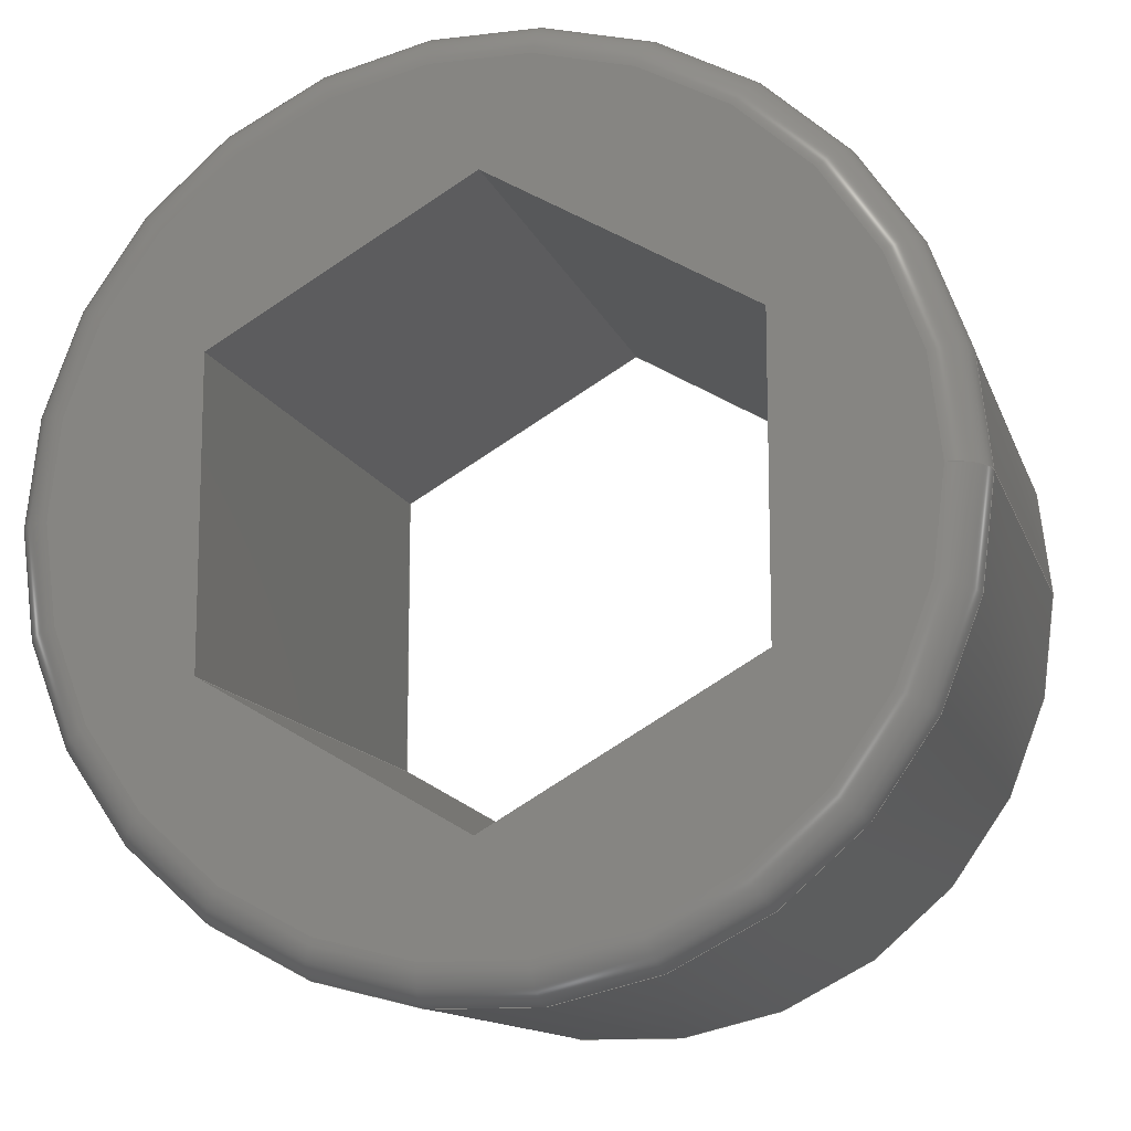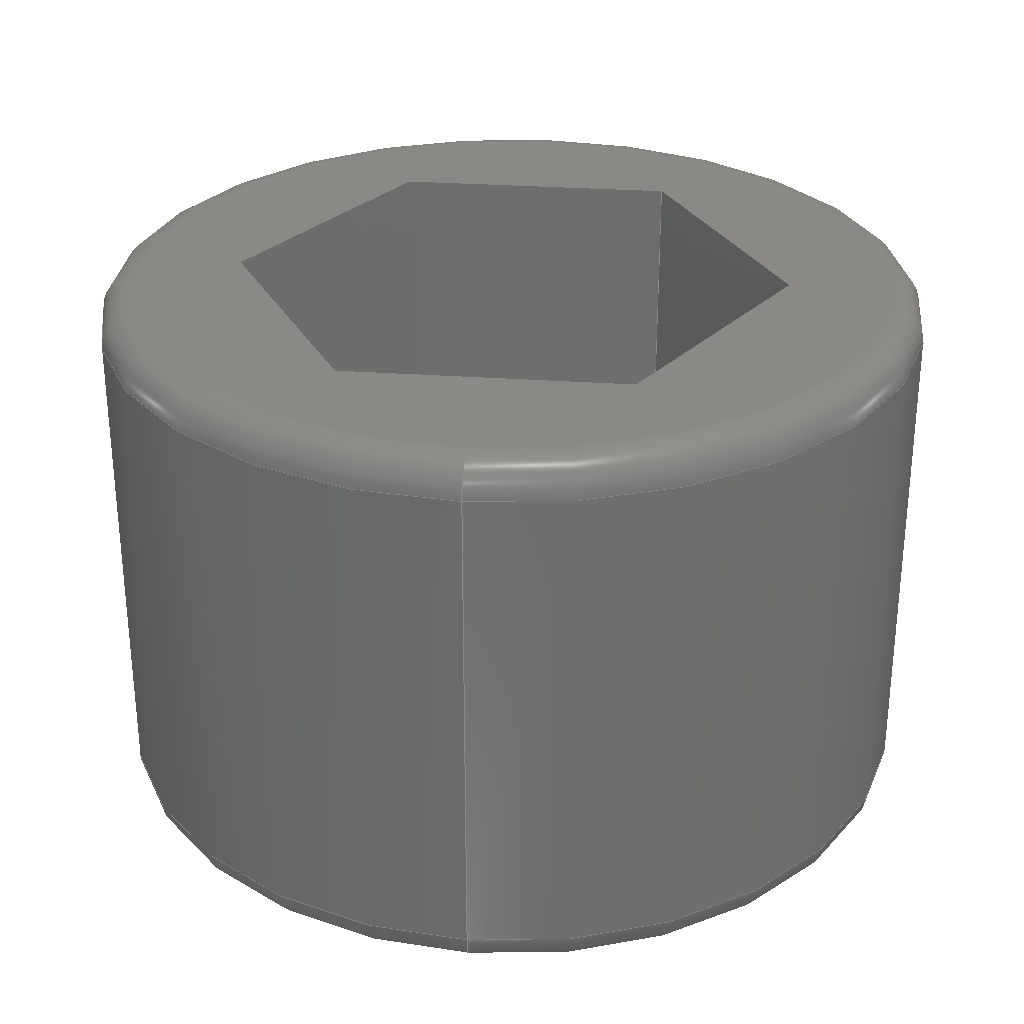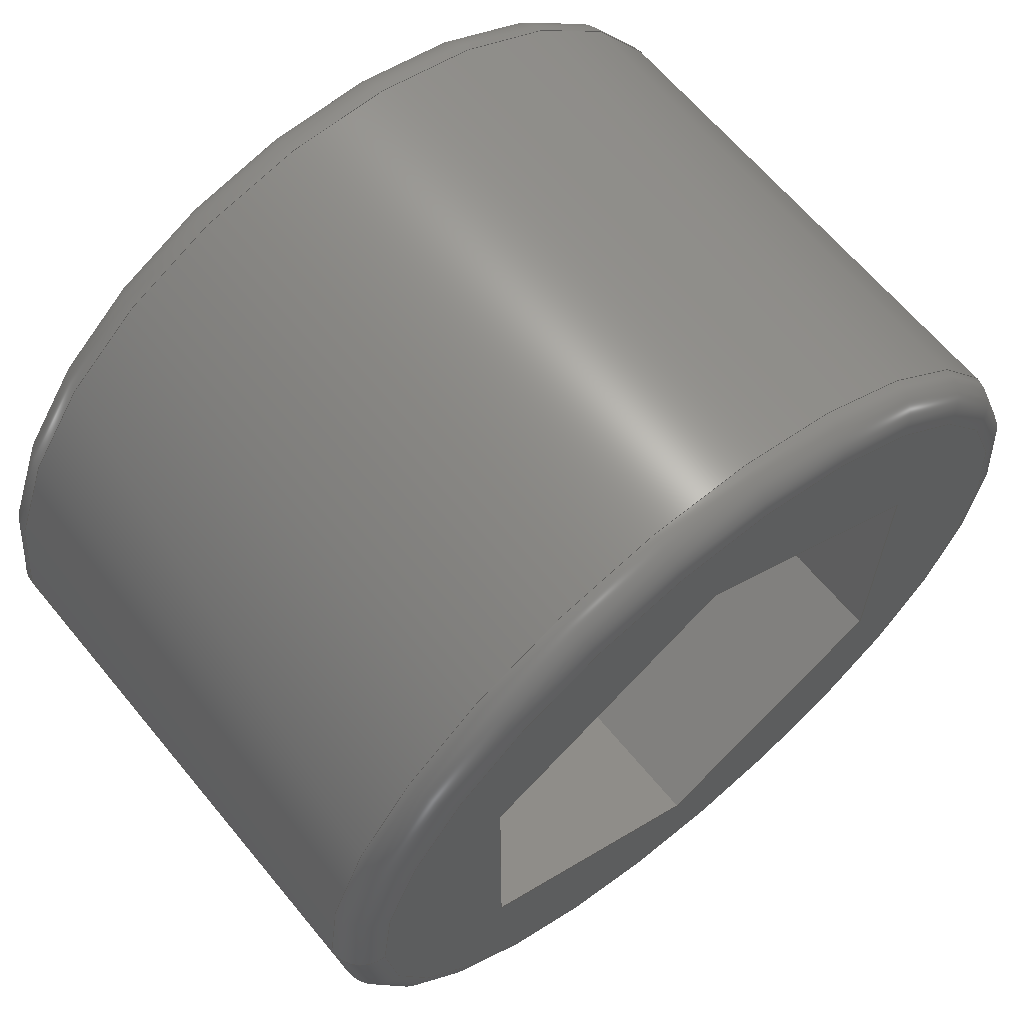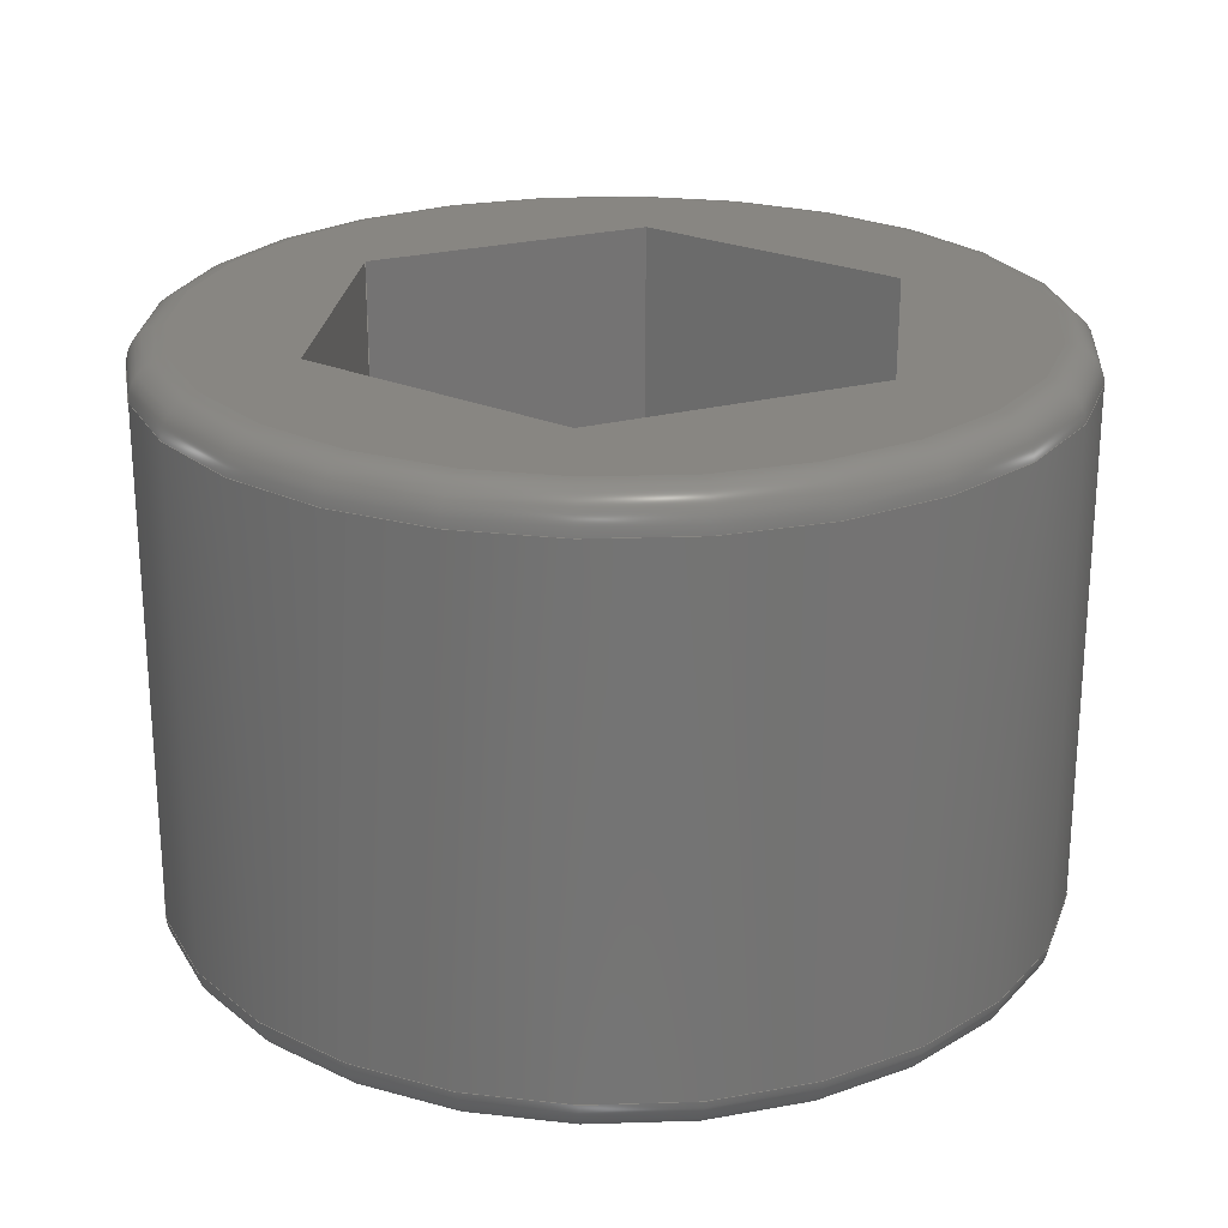
<metadata>
{"format":"step","ext":"step","renderer":"f3d","projection":"perspective","resolution":1024,"background":"white","views":[{"elev":-12.7,"azim":15.2,"up":"+Y"},{"elev":29.3,"azim":96.0,"up":"+Z"},{"elev":64.4,"azim":140.5,"up":"+Y"},{"elev":23.8,"azim":-113.8,"up":"+Z"}]}
</metadata>
<code>
ISO-10303-21;
DATA;
#1=SHAPE_REPRESENTATION_RELATIONSHIP('','',#190,#2);
#2=ADVANCED_BREP_SHAPE_REPRESENTATION('',(#188),#308);
#3=TOROIDAL_SURFACE('',#205,0.0055,0.0005);
#4=TOROIDAL_SURFACE('',#206,0.0055,0.0005);
#5=CIRCLE('',#199,0.006);
#6=CIRCLE('',#200,0.006);
#7=CIRCLE('',#202,0.0055);
#8=CIRCLE('',#204,0.0055);
#9=CYLINDRICAL_SURFACE('',#198,0.006);
#10=ORIENTED_EDGE('',*,*,#54,.F.);
#11=ORIENTED_EDGE('',*,*,#55,.F.);
#12=ORIENTED_EDGE('',*,*,#56,.T.);
#13=ORIENTED_EDGE('',*,*,#57,.T.);
#14=ORIENTED_EDGE('',*,*,#58,.F.);
#15=ORIENTED_EDGE('',*,*,#59,.F.);
#16=ORIENTED_EDGE('',*,*,#60,.T.);
#17=ORIENTED_EDGE('',*,*,#55,.T.);
#18=ORIENTED_EDGE('',*,*,#61,.F.);
#19=ORIENTED_EDGE('',*,*,#62,.F.);
#20=ORIENTED_EDGE('',*,*,#63,.T.);
#21=ORIENTED_EDGE('',*,*,#59,.T.);
#22=ORIENTED_EDGE('',*,*,#64,.F.);
#23=ORIENTED_EDGE('',*,*,#65,.F.);
#24=ORIENTED_EDGE('',*,*,#66,.T.);
#25=ORIENTED_EDGE('',*,*,#62,.T.);
#26=ORIENTED_EDGE('',*,*,#67,.F.);
#27=ORIENTED_EDGE('',*,*,#68,.F.);
#28=ORIENTED_EDGE('',*,*,#69,.T.);
#29=ORIENTED_EDGE('',*,*,#65,.T.);
#30=ORIENTED_EDGE('',*,*,#70,.F.);
#31=ORIENTED_EDGE('',*,*,#57,.F.);
#32=ORIENTED_EDGE('',*,*,#71,.T.);
#33=ORIENTED_EDGE('',*,*,#68,.T.);
#34=ORIENTED_EDGE('',*,*,#72,.T.);
#35=ORIENTED_EDGE('',*,*,#73,.T.);
#36=ORIENTED_EDGE('',*,*,#74,.T.);
#37=ORIENTED_EDGE('',*,*,#56,.F.);
#38=ORIENTED_EDGE('',*,*,#60,.F.);
#39=ORIENTED_EDGE('',*,*,#63,.F.);
#40=ORIENTED_EDGE('',*,*,#66,.F.);
#41=ORIENTED_EDGE('',*,*,#69,.F.);
#42=ORIENTED_EDGE('',*,*,#71,.F.);
#43=ORIENTED_EDGE('',*,*,#75,.T.);
#44=ORIENTED_EDGE('',*,*,#54,.T.);
#45=ORIENTED_EDGE('',*,*,#70,.T.);
#46=ORIENTED_EDGE('',*,*,#67,.T.);
#47=ORIENTED_EDGE('',*,*,#64,.T.);
#48=ORIENTED_EDGE('',*,*,#61,.T.);
#49=ORIENTED_EDGE('',*,*,#58,.T.);
#50=ORIENTED_EDGE('',*,*,#75,.F.);
#51=ORIENTED_EDGE('',*,*,#72,.F.);
#52=ORIENTED_EDGE('',*,*,#73,.F.);
#53=ORIENTED_EDGE('',*,*,#74,.F.);
#54=EDGE_CURVE('',#76,#77,#92,.T.);
#55=EDGE_CURVE('',#78,#76,#93,.T.);
#56=EDGE_CURVE('',#78,#79,#94,.T.);
#57=EDGE_CURVE('',#79,#77,#95,.T.);
#58=EDGE_CURVE('',#80,#76,#96,.T.);
#59=EDGE_CURVE('',#81,#80,#97,.T.);
#60=EDGE_CURVE('',#81,#78,#98,.T.);
#61=EDGE_CURVE('',#82,#80,#99,.T.);
#62=EDGE_CURVE('',#83,#82,#100,.T.);
#63=EDGE_CURVE('',#83,#81,#101,.T.);
#64=EDGE_CURVE('',#84,#82,#102,.T.);
#65=EDGE_CURVE('',#85,#84,#103,.T.);
#66=EDGE_CURVE('',#85,#83,#104,.T.);
#67=EDGE_CURVE('',#86,#84,#105,.T.);
#68=EDGE_CURVE('',#87,#86,#106,.T.);
#69=EDGE_CURVE('',#87,#85,#107,.T.);
#70=EDGE_CURVE('',#77,#86,#108,.T.);
#71=EDGE_CURVE('',#79,#87,#109,.T.);
#72=EDGE_CURVE('',#88,#88,#5,.T.);
#73=EDGE_CURVE('',#89,#89,#6,.F.);
#74=EDGE_CURVE('',#90,#90,#7,.T.);
#75=EDGE_CURVE('',#91,#91,#8,.F.);
#76=VERTEX_POINT('',#260);
#77=VERTEX_POINT('',#261);
#78=VERTEX_POINT('',#263);
#79=VERTEX_POINT('',#265);
#80=VERTEX_POINT('',#269);
#81=VERTEX_POINT('',#271);
#82=VERTEX_POINT('',#275);
#83=VERTEX_POINT('',#277);
#84=VERTEX_POINT('',#281);
#85=VERTEX_POINT('',#283);
#86=VERTEX_POINT('',#287);
#87=VERTEX_POINT('',#289);
#88=VERTEX_POINT('',#296);
#89=VERTEX_POINT('',#298);
#90=VERTEX_POINT('',#301);
#91=VERTEX_POINT('',#304);
#92=LINE('',#259,#110);
#93=LINE('',#262,#111);
#94=LINE('',#264,#112);
#95=LINE('',#266,#113);
#96=LINE('',#268,#114);
#97=LINE('',#270,#115);
#98=LINE('',#272,#116);
#99=LINE('',#274,#117);
#100=LINE('',#276,#118);
#101=LINE('',#278,#119);
#102=LINE('',#280,#120);
#103=LINE('',#282,#121);
#104=LINE('',#284,#122);
#105=LINE('',#286,#123);
#106=LINE('',#288,#124);
#107=LINE('',#290,#125);
#108=LINE('',#292,#126);
#109=LINE('',#293,#127);
#110=VECTOR('',#211,1);
#111=VECTOR('',#212,1);
#112=VECTOR('',#213,1);
#113=VECTOR('',#214,1);
#114=VECTOR('',#217,1);
#115=VECTOR('',#218,1);
#116=VECTOR('',#219,1);
#117=VECTOR('',#222,1);
#118=VECTOR('',#223,1);
#119=VECTOR('',#224,1);
#120=VECTOR('',#227,1);
#121=VECTOR('',#228,1);
#122=VECTOR('',#229,1);
#123=VECTOR('',#232,1);
#124=VECTOR('',#233,1);
#125=VECTOR('',#234,1);
#126=VECTOR('',#237,1);
#127=VECTOR('',#238,1);
#128=EDGE_LOOP('',(#10,#11,#12,#13));
#129=EDGE_LOOP('',(#14,#15,#16,#17));
#130=EDGE_LOOP('',(#18,#19,#20,#21));
#131=EDGE_LOOP('',(#22,#23,#24,#25));
#132=EDGE_LOOP('',(#26,#27,#28,#29));
#133=EDGE_LOOP('',(#30,#31,#32,#33));
#134=EDGE_LOOP('',(#34));
#135=EDGE_LOOP('',(#35));
#136=EDGE_LOOP('',(#36));
#137=EDGE_LOOP('',(#37,#38,#39,#40,#41,#42));
#138=EDGE_LOOP('',(#43));
#139=EDGE_LOOP('',(#44,#45,#46,#47,#48,#49));
#140=EDGE_LOOP('',(#50));
#141=EDGE_LOOP('',(#51));
#142=EDGE_LOOP('',(#52));
#143=EDGE_LOOP('',(#53));
#144=FACE_BOUND('',#128,.T.);
#145=FACE_BOUND('',#129,.T.);
#146=FACE_BOUND('',#130,.T.);
#147=FACE_BOUND('',#131,.T.);
#148=FACE_BOUND('',#132,.T.);
#149=FACE_BOUND('',#133,.T.);
#150=FACE_BOUND('',#134,.T.);
#151=FACE_BOUND('',#135,.T.);
#152=FACE_BOUND('',#136,.T.);
#153=FACE_BOUND('',#137,.T.);
#154=FACE_BOUND('',#138,.T.);
#155=FACE_BOUND('',#139,.T.);
#156=FACE_BOUND('',#140,.T.);
#157=FACE_BOUND('',#141,.T.);
#158=FACE_BOUND('',#142,.T.);
#159=FACE_BOUND('',#143,.T.);
#160=PLANE('',#192);
#161=PLANE('',#193);
#162=PLANE('',#194);
#163=PLANE('',#195);
#164=PLANE('',#196);
#165=PLANE('',#197);
#166=PLANE('',#201);
#167=PLANE('',#203);
#168=ADVANCED_FACE('',(#144),#160,.T.);
#169=ADVANCED_FACE('',(#145),#161,.T.);
#170=ADVANCED_FACE('',(#146),#162,.T.);
#171=ADVANCED_FACE('',(#147),#163,.T.);
#172=ADVANCED_FACE('',(#148),#164,.T.);
#173=ADVANCED_FACE('',(#149),#165,.T.);
#174=ADVANCED_FACE('',(#150,#151),#9,.T.);
#175=ADVANCED_FACE('',(#152,#153),#166,.T.);
#176=ADVANCED_FACE('',(#154,#155),#167,.F.);
#177=ADVANCED_FACE('',(#156,#157),#3,.T.);
#178=ADVANCED_FACE('',(#158,#159),#4,.T.);
#179=CLOSED_SHELL('',(#168,#169,#170,#171,#172,#173,#174,#175,#176,#177,
#178));
#180=STYLED_ITEM('',(#181),#188);
#181=PRESENTATION_STYLE_ASSIGNMENT((#182));
#182=SURFACE_STYLE_USAGE(.BOTH.,#183);
#183=SURFACE_SIDE_STYLE('',(#184));
#184=SURFACE_STYLE_FILL_AREA(#185);
#185=FILL_AREA_STYLE('',(#186));
#186=FILL_AREA_STYLE_COLOUR('',#187);
#187=COLOUR_RGB('',0.6471,0.6471,0.6471);
#188=MANIFOLD_SOLID_BREP('Config Spacer',#179);
#189=SHAPE_DEFINITION_REPRESENTATION(#313,#190);
#190=SHAPE_REPRESENTATION('Config Spacer',(#191),#308);
#191=AXIS2_PLACEMENT_3D('',#257,#207,#208);
#192=AXIS2_PLACEMENT_3D('',#258,#209,#210);
#193=AXIS2_PLACEMENT_3D('',#267,#215,#216);
#194=AXIS2_PLACEMENT_3D('',#273,#220,#221);
#195=AXIS2_PLACEMENT_3D('',#279,#225,#226);
#196=AXIS2_PLACEMENT_3D('',#285,#230,#231);
#197=AXIS2_PLACEMENT_3D('',#291,#235,#236);
#198=AXIS2_PLACEMENT_3D('',#294,#239,#240);
#199=AXIS2_PLACEMENT_3D('',#295,#241,#242);
#200=AXIS2_PLACEMENT_3D('',#297,#243,#244);
#201=AXIS2_PLACEMENT_3D('',#299,#245,#246);
#202=AXIS2_PLACEMENT_3D('',#300,#247,#248);
#203=AXIS2_PLACEMENT_3D('',#302,#249,#250);
#204=AXIS2_PLACEMENT_3D('',#303,#251,#252);
#205=AXIS2_PLACEMENT_3D('',#305,#253,#254);
#206=AXIS2_PLACEMENT_3D('',#306,#255,#256);
#207=DIRECTION('',(0,0,1));
#208=DIRECTION('',(1,0,0));
#209=DIRECTION('',(1,0,0));
#210=DIRECTION('',(0,0,-1));
#211=DIRECTION('',(0,-1,0));
#212=DIRECTION('',(0,0,-1));
#213=DIRECTION('',(0,-1,0));
#214=DIRECTION('',(0,0,-1));
#215=DIRECTION('',(0.5,-0.866,0));
#216=DIRECTION('',(0.866,0.5,0));
#217=DIRECTION('',(-0.866,-0.5,0));
#218=DIRECTION('',(0,0,-1));
#219=DIRECTION('',(-0.866,-0.5,0));
#220=DIRECTION('',(-0.5,-0.866,0));
#221=DIRECTION('',(0.866,-0.5,0));
#222=DIRECTION('',(-0.866,0.5,0));
#223=DIRECTION('',(0,0,-1));
#224=DIRECTION('',(-0.866,0.5,0));
#225=DIRECTION('',(-1,2.146e-16,0));
#226=DIRECTION('',(-2.146e-16,-1,0));
#227=DIRECTION('',(2.146e-16,1,0));
#228=DIRECTION('',(0,0,-1));
#229=DIRECTION('',(2.146e-16,1,0));
#230=DIRECTION('',(-0.5,0.866,0));
#231=DIRECTION('',(-0.866,-0.5,0));
#232=DIRECTION('',(0.866,0.5,0));
#233=DIRECTION('',(0,0,-1));
#234=DIRECTION('',(0.866,0.5,0));
#235=DIRECTION('',(0.5,0.866,0));
#236=DIRECTION('',(-0.866,0.5,0));
#237=DIRECTION('',(0.866,-0.5,0));
#238=DIRECTION('',(0.866,-0.5,0));
#239=DIRECTION('',(0,0,-1));
#240=DIRECTION('',(-1,0,0));
#241=DIRECTION('',(0,0,1));
#242=DIRECTION('',(1,0,0));
#243=DIRECTION('',(0,0,1));
#244=DIRECTION('',(1,0,0));
#245=DIRECTION('',(0,0,1));
#246=DIRECTION('',(1,0,0));
#247=DIRECTION('',(0,0,1));
#248=DIRECTION('',(1,0,0));
#249=DIRECTION('',(0,0,1));
#250=DIRECTION('',(1,0,0));
#251=DIRECTION('',(0,0,1));
#252=DIRECTION('',(1,0,0));
#253=DIRECTION('',(0,0,1));
#254=DIRECTION('',(1,0,0));
#255=DIRECTION('',(0,0,1));
#256=DIRECTION('',(1,0,0));
#257=CARTESIAN_POINT('',(0,0,0));
#258=CARTESIAN_POINT('',(-0.0035,0,0.004));
#259=CARTESIAN_POINT('',(-0.0035,0,-0.004));
#260=CARTESIAN_POINT('',(-0.0035,0.002021,-0.004));
#261=CARTESIAN_POINT('',(-0.0035,-0.002021,-0.004));
#262=CARTESIAN_POINT('',(-0.0035,0.002021,0.004));
#263=CARTESIAN_POINT('',(-0.0035,0.002021,0.004));
#264=CARTESIAN_POINT('',(-0.0035,0,0.004));
#265=CARTESIAN_POINT('',(-0.0035,-0.002021,0.004));
#266=CARTESIAN_POINT('',(-0.0035,-0.002021,0.004));
#267=CARTESIAN_POINT('',(-0.00175,0.003031,0.004));
#268=CARTESIAN_POINT('',(-0.00175,0.003031,-0.004));
#269=CARTESIAN_POINT('',(0,0.004041,-0.004));
#270=CARTESIAN_POINT('',(0,0.004041,0.004));
#271=CARTESIAN_POINT('',(0,0.004041,0.004));
#272=CARTESIAN_POINT('',(-0.00175,0.003031,0.004));
#273=CARTESIAN_POINT('',(0.00175,0.003031,0.004));
#274=CARTESIAN_POINT('',(0.00175,0.003031,-0.004));
#275=CARTESIAN_POINT('',(0.0035,0.002021,-0.004));
#276=CARTESIAN_POINT('',(0.0035,0.002021,0.004));
#277=CARTESIAN_POINT('',(0.0035,0.002021,0.004));
#278=CARTESIAN_POINT('',(0.00175,0.003031,0.004));
#279=CARTESIAN_POINT('',(0.0035,0,0.004));
#280=CARTESIAN_POINT('',(0.0035,0,-0.004));
#281=CARTESIAN_POINT('',(0.0035,-0.002021,-0.004));
#282=CARTESIAN_POINT('',(0.0035,-0.002021,0.004));
#283=CARTESIAN_POINT('',(0.0035,-0.002021,0.004));
#284=CARTESIAN_POINT('',(0.0035,0,0.004));
#285=CARTESIAN_POINT('',(0.00175,-0.003031,0.004));
#286=CARTESIAN_POINT('',(0.00175,-0.003031,-0.004));
#287=CARTESIAN_POINT('',(-3.036e-18,-0.004041,-0.004));
#288=CARTESIAN_POINT('',(-3.036e-18,-0.004041,0.004));
#289=CARTESIAN_POINT('',(-3.036e-18,-0.004041,0.004));
#290=CARTESIAN_POINT('',(0.00175,-0.003031,0.004));
#291=CARTESIAN_POINT('',(-0.00175,-0.003031,0.004));
#292=CARTESIAN_POINT('',(-0.00175,-0.003031,-0.004));
#293=CARTESIAN_POINT('',(-0.00175,-0.003031,0.004));
#294=CARTESIAN_POINT('',(0,3.674e-19,0.004));
#295=CARTESIAN_POINT('',(0,3.674e-19,-0.0035));
#296=CARTESIAN_POINT('',(0.006,3.674e-19,-0.0035));
#297=CARTESIAN_POINT('',(0,3.674e-19,0.0035));
#298=CARTESIAN_POINT('',(0.006,3.674e-19,0.0035));
#299=CARTESIAN_POINT('',(0,0,0.004));
#300=CARTESIAN_POINT('',(0,3.674e-19,0.004));
#301=CARTESIAN_POINT('',(0.0055,3.674e-19,0.004));
#302=CARTESIAN_POINT('',(0,0,-0.004));
#303=CARTESIAN_POINT('',(0,3.674e-19,-0.004));
#304=CARTESIAN_POINT('',(0.0055,3.674e-19,-0.004));
#305=CARTESIAN_POINT('',(0,3.674e-19,-0.0035));
#306=CARTESIAN_POINT('',(0,3.674e-19,0.0035));
#307=MECHANICAL_DESIGN_GEOMETRIC_PRESENTATION_REPRESENTATION('',(#180),
#308);
#308=(
GEOMETRIC_REPRESENTATION_CONTEXT(3)
GLOBAL_UNCERTAINTY_ASSIGNED_CONTEXT((#309))
GLOBAL_UNIT_ASSIGNED_CONTEXT((#312,#311,#310))
REPRESENTATION_CONTEXT('Config Spacer','TOP_LEVEL_ASSEMBLY_PART')
);
#309=UNCERTAINTY_MEASURE_WITH_UNIT(LENGTH_MEASURE(1e-08),#312,
'DISTANCE_ACCURACY_VALUE','Maximum Tolerance applied to model');
#310=(
NAMED_UNIT(*)
SI_UNIT($,.STERADIAN.)
SOLID_ANGLE_UNIT()
);
#311=(
NAMED_UNIT(*)
PLANE_ANGLE_UNIT()
SI_UNIT($,.RADIAN.)
);
#312=(
LENGTH_UNIT()
NAMED_UNIT(*)
SI_UNIT($,.METRE.)
);
#313=PRODUCT_DEFINITION_SHAPE('','',#314);
#314=PRODUCT_DEFINITION('','',#316,#315);
#315=PRODUCT_DEFINITION_CONTEXT('',#322,'design');
#316=PRODUCT_DEFINITION_FORMATION_WITH_SPECIFIED_SOURCE('','',#318,
 .NOT_KNOWN.);
#317=PRODUCT_RELATED_PRODUCT_CATEGORY('','',(#318));
#318=PRODUCT('Config Spacer','Config Spacer','Config Spacer',(#320));
#319=PRODUCT_CATEGORY('','');
#320=PRODUCT_CONTEXT('',#322,'mechanical');
#321=APPLICATION_PROTOCOL_DEFINITION('international standard',
'ap242_managed_model_based_3d_engineering',2011,#322);
#322=APPLICATION_CONTEXT('managed model based 3d engineering');
ENDSEC;
END-ISO-10303-21;

</code>
